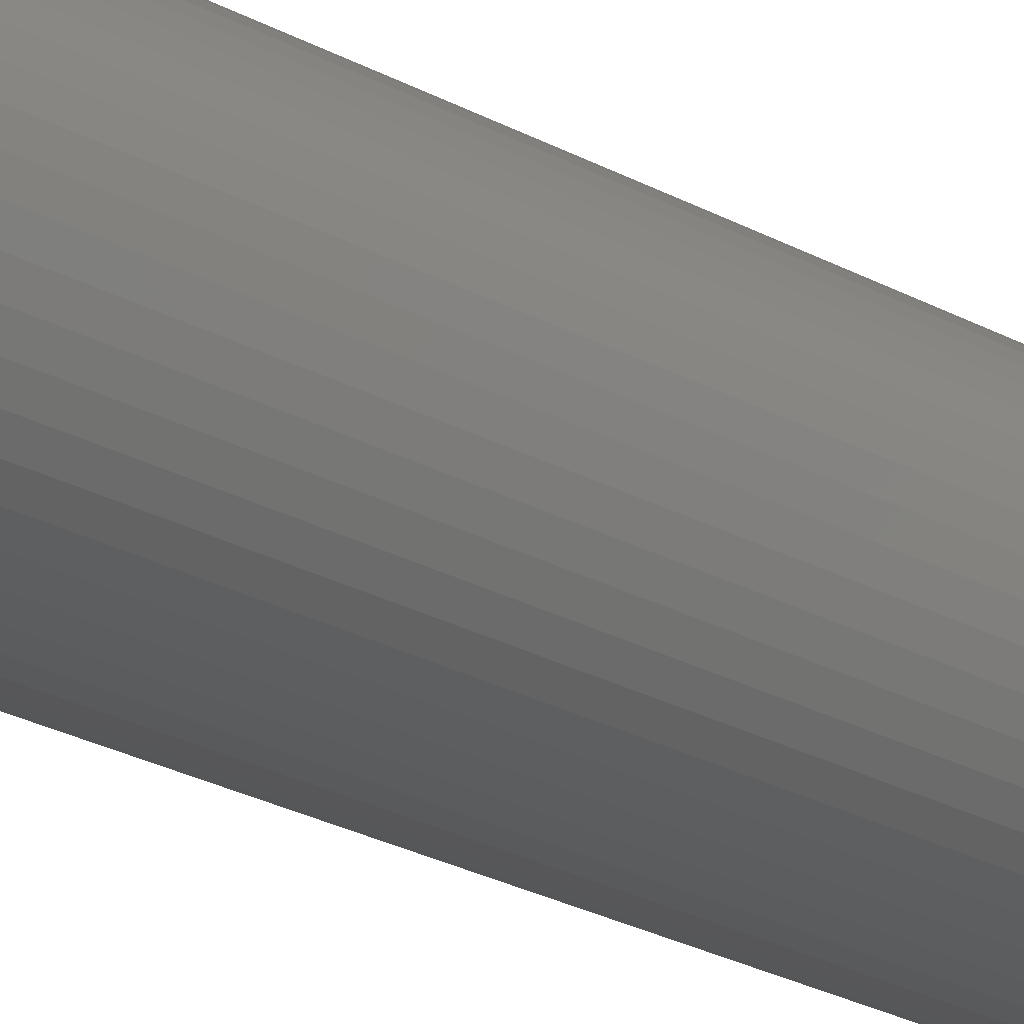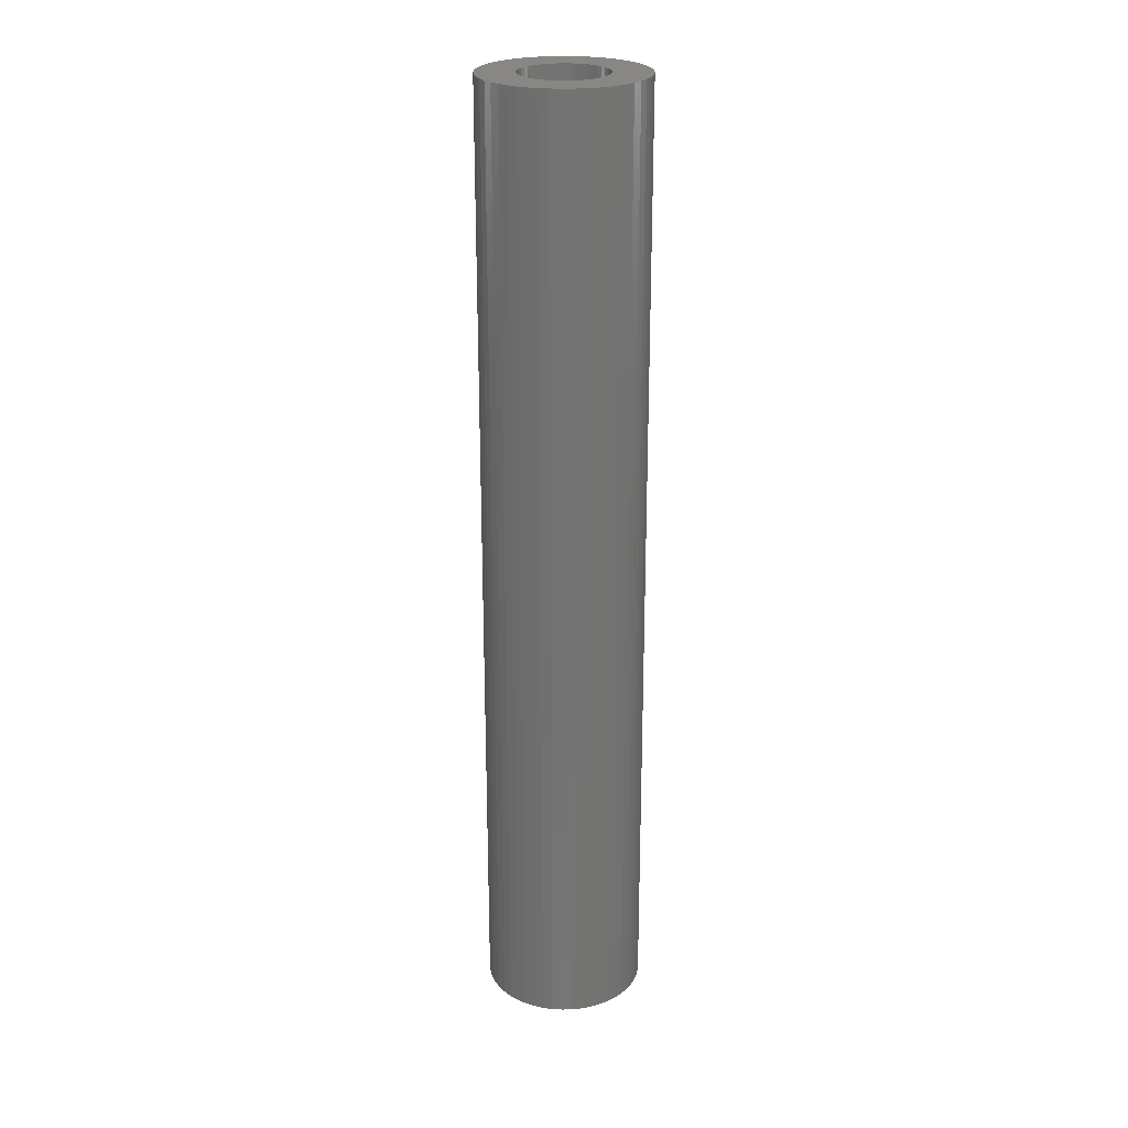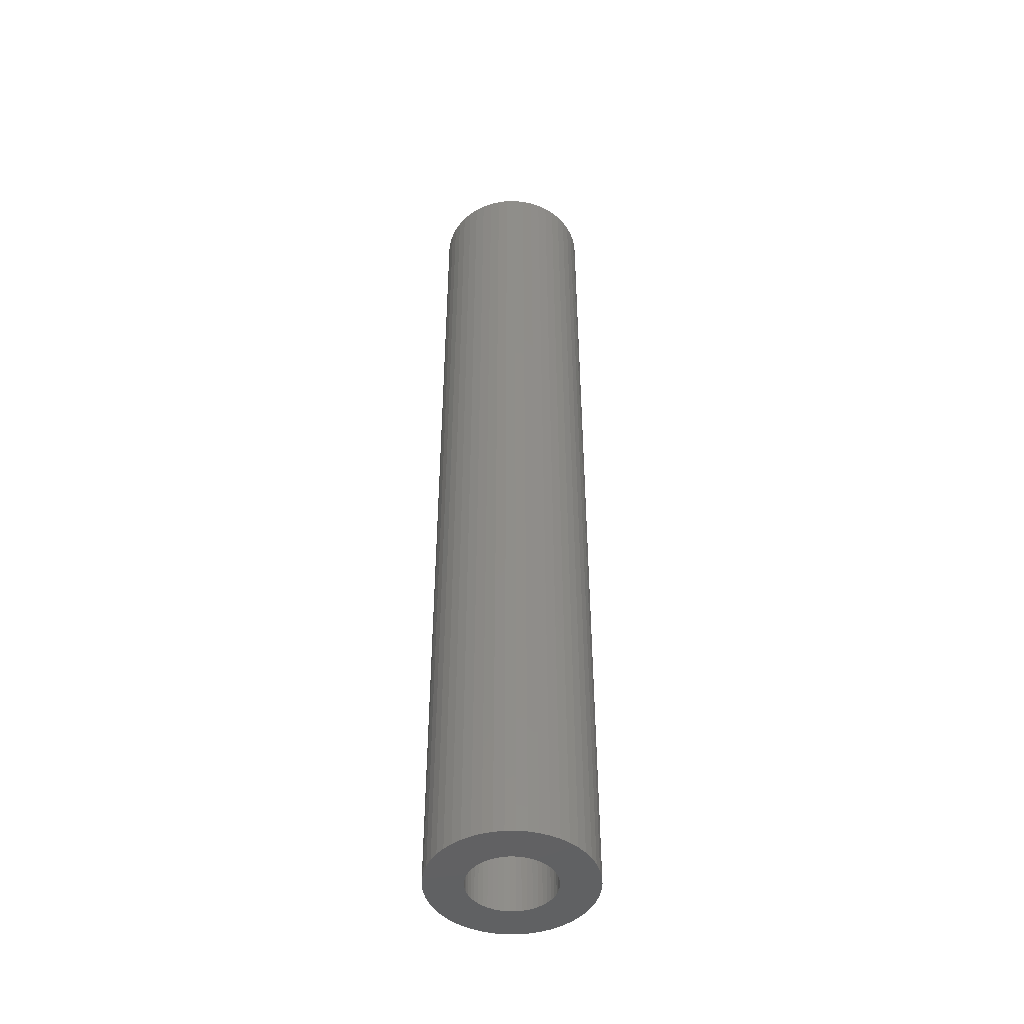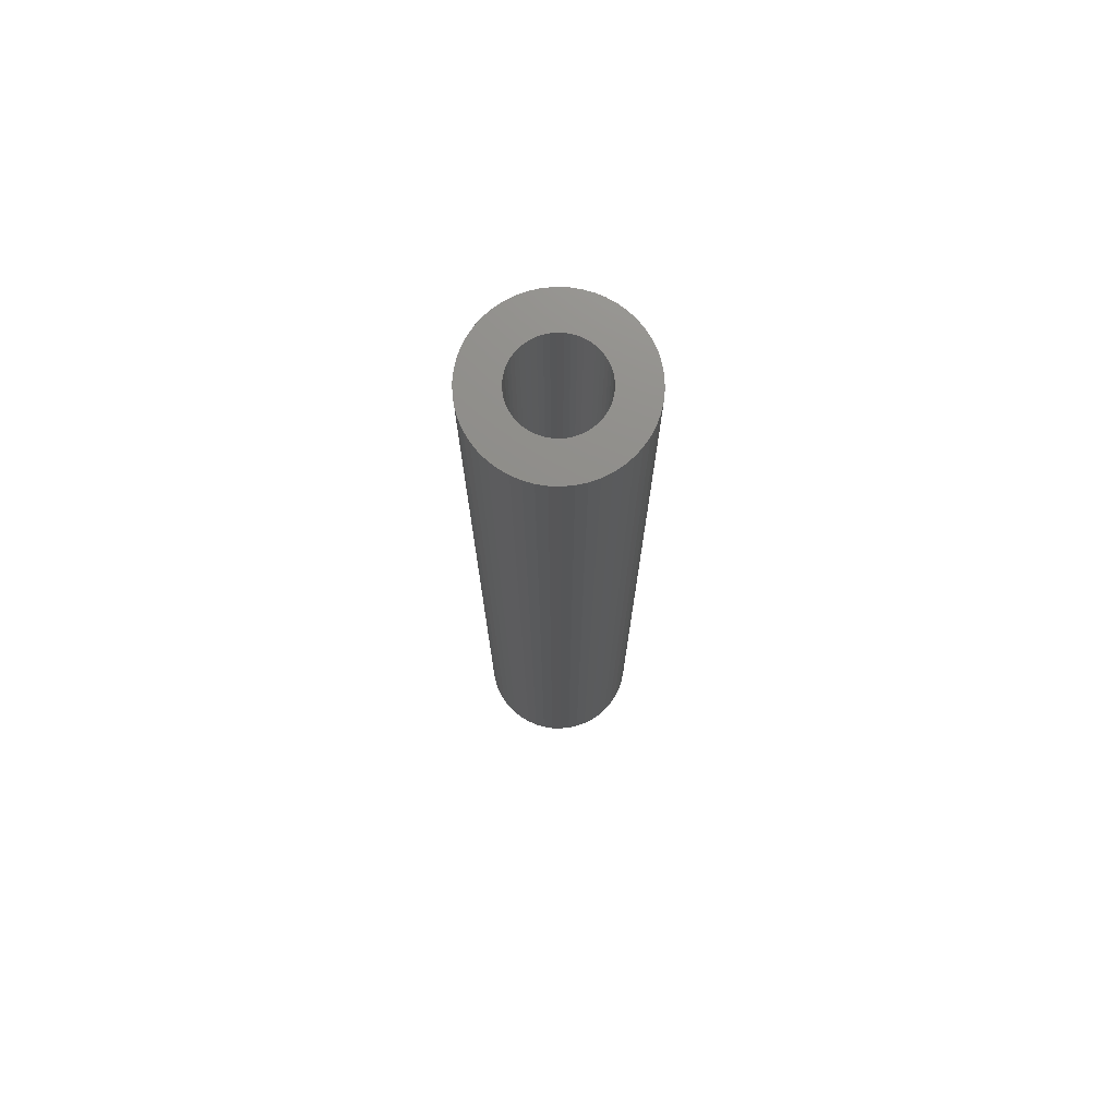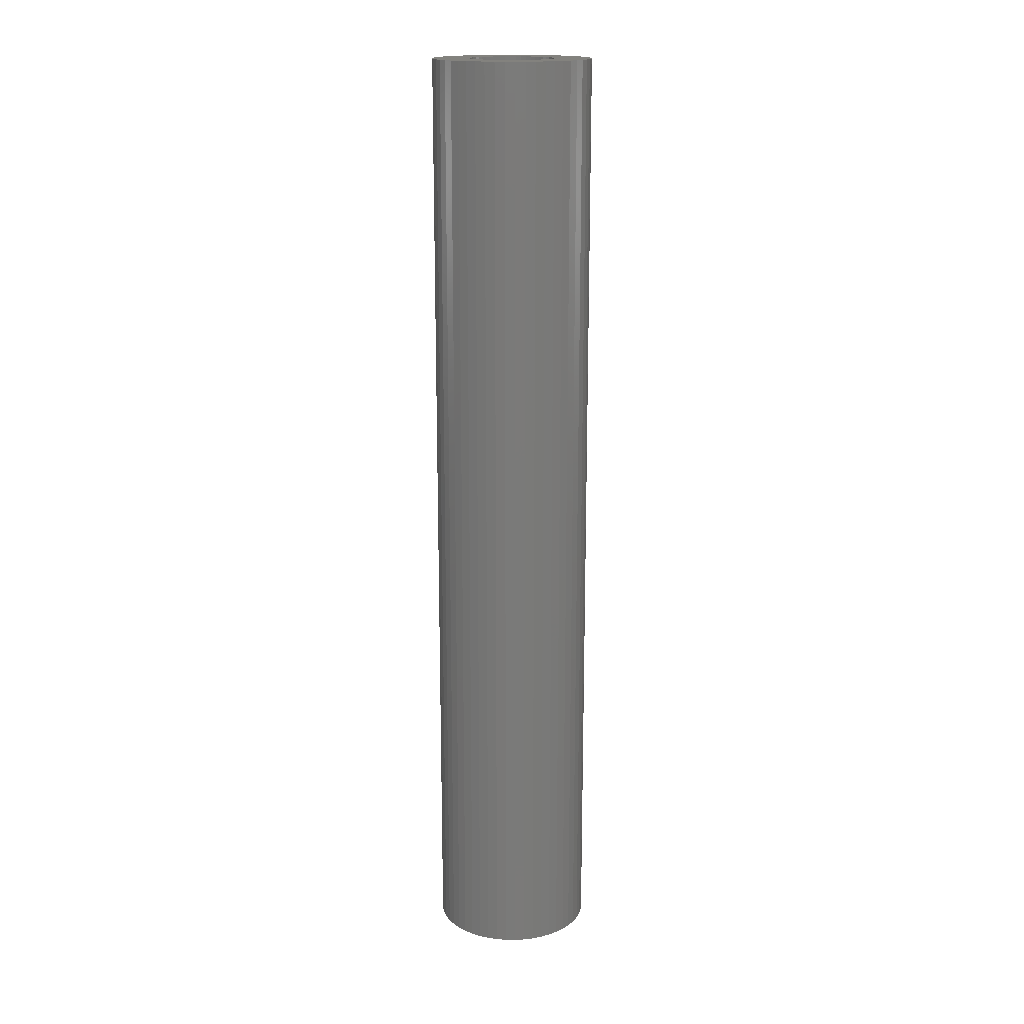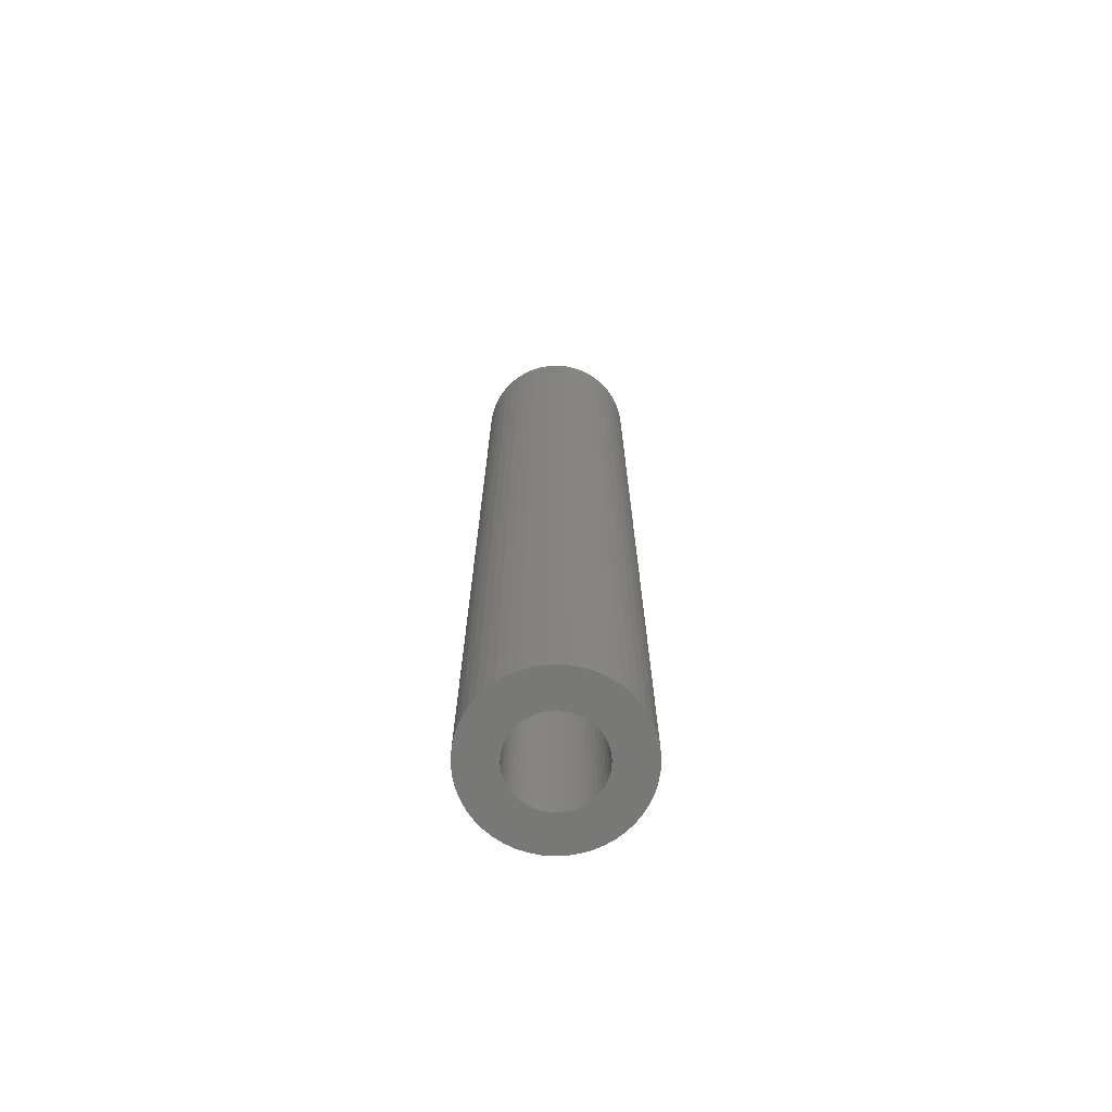
<metadata>
{"format":"stl","ext":"stl","renderer":"f3d","projection":"perspective","resolution":1024,"background":"white","views":[{"elev":-23.1,"azim":-134.1,"up":"+Y"},{"elev":24.4,"azim":127.5,"up":"+Z"},{"elev":-46.1,"azim":37.0,"up":"+Z"},{"elev":74.1,"azim":-113.3,"up":"+Z"},{"elev":17.0,"azim":87.7,"up":"+Z"},{"elev":-70.8,"azim":81.7,"up":"+Z"}]}
</metadata>
<code>
# stl→obj: 200 verts, 400 faces
v 8 0 47.5
v 7.937 1.003 -47.5
v 7.937 1.003 47.5
v 8 0 -47.5
v -8 0 -47.5
v -7.937 1.003 47.5
v -7.937 1.003 -47.5
v -8 0 47.5
v 0.5023 7.984 -47.5
v -0.5023 7.984 47.5
v 0.5023 7.984 47.5
v -0.5023 7.984 -47.5
v -0.5023 -7.984 -47.5
v 0.5023 -7.984 47.5
v -0.5023 -7.984 47.5
v 0.5023 -7.984 -47.5
v 5.099 -6.164 -47.5
v 5.832 -5.476 47.5
v 5.099 -6.164 47.5
v 5.832 -5.476 -47.5
v 5.832 5.476 -47.5
v 5.099 6.164 47.5
v 5.832 5.476 47.5
v 5.099 6.164 -47.5
v -5.099 6.164 -47.5
v -5.832 5.476 47.5
v -5.099 6.164 47.5
v -5.832 5.476 -47.5
v -2.472 7.608 -47.5
v -3.406 7.239 47.5
v -2.472 7.608 47.5
v -3.406 7.239 -47.5
v 7.438 2.945 47.5
v 7.01 3.854 -47.5
v 7.01 3.854 47.5
v 7.438 2.945 -47.5
v 3.406 7.239 -47.5
v 2.472 7.608 47.5
v 3.406 7.239 47.5
v 2.472 7.608 -47.5
v 1.499 7.858 47.5
v 1.499 7.858 -47.5
v 4.287 6.755 -47.5
v 4.287 6.755 47.5
v -7.01 3.854 -47.5
v -6.472 4.702 47.5
v -6.472 4.702 -47.5
v -7.01 3.854 47.5
v 4.25 0 47.5
v 4.216 0.5327 47.5
v 7.749 1.99 47.5
v 7.937 -1.003 47.5
v 4.116 1.057 47.5
v 4.216 -0.5327 47.5
v 3.952 1.565 47.5
v 7.749 -1.99 47.5
v 3.724 2.047 47.5
v 6.472 4.702 47.5
v 4.116 -1.057 47.5
v 3.438 2.498 47.5
v 7.438 -2.945 47.5
v 3.098 2.909 47.5
v 3.952 -1.565 47.5
v 2.709 3.275 47.5
v 7.01 -3.854 47.5
v 3.724 -2.047 47.5
v 2.277 3.588 47.5
v 1.81 3.846 47.5
v 1.313 4.042 47.5
v 0.7964 4.175 47.5
v 0.2669 4.242 47.5
v -0.2669 4.242 47.5
v -0.7964 4.175 47.5
v -1.499 7.858 47.5
v -1.313 4.042 47.5
v -1.81 3.846 47.5
v -2.277 3.588 47.5
v -4.287 6.755 47.5
v -2.709 3.275 47.5
v -3.098 2.909 47.5
v -3.438 2.498 47.5
v -3.724 2.047 47.5
v 6.472 -4.702 47.5
v 3.438 -2.498 47.5
v 3.098 -2.909 47.5
v 2.709 -3.275 47.5
v 4.287 -6.755 47.5
v 2.277 -3.588 47.5
v 3.406 -7.239 47.5
v 1.81 -3.846 47.5
v 2.472 -7.608 47.5
v 1.313 -4.042 47.5
v 1.499 -7.858 47.5
v 0.7964 -4.175 47.5
v 0.2669 -4.242 47.5
v -0.2669 -4.242 47.5
v -0.7964 -4.175 47.5
v -1.499 -7.858 47.5
v -1.313 -4.042 47.5
v -2.472 -7.608 47.5
v -1.81 -3.846 47.5
v -3.406 -7.239 47.5
v -2.277 -3.588 47.5
v -4.287 -6.755 47.5
v -2.709 -3.275 47.5
v -5.099 -6.164 47.5
v -3.098 -2.909 47.5
v -5.832 -5.476 47.5
v -3.438 -2.498 47.5
v -6.472 -4.702 47.5
v -3.724 -2.047 47.5
v -7.01 -3.854 47.5
v -3.952 -1.565 47.5
v -7.438 -2.945 47.5
v -4.116 -1.057 47.5
v -7.749 -1.99 47.5
v -4.216 -0.5327 47.5
v -7.937 -1.003 47.5
v -4.25 0 47.5
v -3.952 1.565 47.5
v -7.438 2.945 47.5
v -4.116 1.057 47.5
v -7.749 1.99 47.5
v -4.216 0.5327 47.5
v -4.287 6.755 -47.5
v -1.499 7.858 -47.5
v 4.25 0 -47.5
v 7.937 -1.003 -47.5
v 4.216 -0.5327 -47.5
v 7.749 -1.99 -47.5
v 4.116 -1.057 -47.5
v 7.438 -2.945 -47.5
v 4.216 0.5327 -47.5
v 3.952 -1.565 -47.5
v 7.01 -3.854 -47.5
v 7.749 1.99 -47.5
v 3.724 -2.047 -47.5
v 6.472 -4.702 -47.5
v 4.116 1.057 -47.5
v 3.438 -2.498 -47.5
v 3.098 -2.909 -47.5
v 3.952 1.565 -47.5
v 2.709 -3.275 -47.5
v 4.287 -6.755 -47.5
v 3.724 2.047 -47.5
v 2.277 -3.588 -47.5
v 3.406 -7.239 -47.5
v 1.81 -3.846 -47.5
v 2.472 -7.608 -47.5
v 1.313 -4.042 -47.5
v 1.499 -7.858 -47.5
v 0.7964 -4.175 -47.5
v 0.2669 -4.242 -47.5
v -0.2669 -4.242 -47.5
v -0.7964 -4.175 -47.5
v -1.499 -7.858 -47.5
v -1.313 -4.042 -47.5
v -2.472 -7.608 -47.5
v -1.81 -3.846 -47.5
v -3.406 -7.239 -47.5
v -2.277 -3.588 -47.5
v -4.287 -6.755 -47.5
v -2.709 -3.275 -47.5
v -5.099 -6.164 -47.5
v -3.098 -2.909 -47.5
v -5.832 -5.476 -47.5
v -3.438 -2.498 -47.5
v -6.472 -4.702 -47.5
v -7.01 -3.854 -47.5
v -3.724 -2.047 -47.5
v 6.472 4.702 -47.5
v 3.438 2.498 -47.5
v 3.098 2.909 -47.5
v 2.709 3.275 -47.5
v 2.277 3.588 -47.5
v 1.81 3.846 -47.5
v 1.313 4.042 -47.5
v 0.7964 4.175 -47.5
v 0.2669 4.242 -47.5
v -0.2669 4.242 -47.5
v -0.7964 4.175 -47.5
v -1.313 4.042 -47.5
v -1.81 3.846 -47.5
v -2.277 3.588 -47.5
v -2.709 3.275 -47.5
v -3.098 2.909 -47.5
v -3.438 2.498 -47.5
v -3.724 2.047 -47.5
v -3.952 1.565 -47.5
v -7.438 2.945 -47.5
v -4.116 1.057 -47.5
v -7.749 1.99 -47.5
v -4.216 0.5327 -47.5
v -4.25 0 -47.5
v -3.952 -1.565 -47.5
v -7.438 -2.945 -47.5
v -4.116 -1.057 -47.5
v -7.749 -1.99 -47.5
v -4.216 -0.5327 -47.5
v -7.937 -1.003 -47.5
f 1 2 3
f 2 1 4
f 5 6 7
f 6 5 8
f 9 10 11
f 10 9 12
f 13 14 15
f 14 13 16
f 17 18 19
f 18 17 20
f 21 22 23
f 22 21 24
f 25 26 27
f 26 25 28
f 29 30 31
f 30 29 32
f 33 34 35
f 34 33 36
f 37 38 39
f 38 37 40
f 40 41 38
f 41 40 42
f 43 39 44
f 39 43 37
f 45 46 47
f 46 45 48
f 47 26 28
f 26 47 46
f 49 1 3
f 50 3 51
f 1 49 52
f 53 51 33
f 54 52 49
f 55 33 35
f 52 54 56
f 57 35 58
f 59 56 54
f 60 58 23
f 56 59 61
f 62 23 22
f 63 61 59
f 64 22 44
f 61 63 65
f 66 65 63
f 3 50 49
f 51 53 50
f 33 55 53
f 35 57 55
f 58 60 57
f 67 44 39
f 23 62 60
f 22 64 62
f 68 39 38
f 44 67 64
f 39 68 67
f 69 38 41
f 38 69 68
f 41 70 69
f 11 70 41
f 11 71 70
f 11 72 71
f 10 72 11
f 10 73 72
f 74 73 10
f 73 74 75
f 31 75 74
f 75 31 76
f 30 76 31
f 76 30 77
f 78 77 30
f 77 78 79
f 27 79 78
f 79 27 80
f 26 80 27
f 80 26 81
f 46 81 26
f 48 82 46
f 81 46 82
f 65 66 83
f 84 83 66
f 83 84 18
f 85 18 84
f 18 85 19
f 86 19 85
f 19 86 87
f 88 87 86
f 87 88 89
f 90 89 88
f 89 90 91
f 92 91 90
f 91 92 93
f 94 93 92
f 94 14 93
f 95 14 94
f 96 14 95
f 96 15 14
f 97 15 96
f 98 97 99
f 97 98 15
f 100 99 101
f 102 101 103
f 99 100 98
f 104 103 105
f 106 105 107
f 101 102 100
f 108 107 109
f 110 109 111
f 112 111 113
f 114 113 115
f 116 115 117
f 103 104 102
f 118 117 119
f 82 48 120
f 121 120 48
f 105 106 104
f 120 121 122
f 107 108 106
f 123 122 121
f 109 110 108
f 122 123 124
f 111 112 110
f 6 124 123
f 113 114 112
f 124 6 119
f 115 116 114
f 8 119 6
f 117 118 116
f 119 8 118
f 125 27 78
f 27 125 25
f 126 31 74
f 31 126 29
f 127 4 128
f 129 128 130
f 4 127 2
f 131 130 132
f 133 2 127
f 134 132 135
f 2 133 136
f 137 135 138
f 139 136 133
f 140 138 20
f 136 139 36
f 141 20 17
f 142 36 139
f 143 17 144
f 36 142 34
f 145 34 142
f 128 129 127
f 130 131 129
f 132 134 131
f 135 137 134
f 138 140 137
f 146 144 147
f 20 141 140
f 17 143 141
f 148 147 149
f 144 146 143
f 147 148 146
f 150 149 151
f 149 150 148
f 151 152 150
f 16 152 151
f 16 153 152
f 16 154 153
f 13 154 16
f 13 155 154
f 156 155 13
f 155 156 157
f 158 157 156
f 157 158 159
f 160 159 158
f 159 160 161
f 162 161 160
f 161 162 163
f 164 163 162
f 163 164 165
f 166 165 164
f 165 166 167
f 168 167 166
f 169 170 168
f 167 168 170
f 34 145 171
f 172 171 145
f 171 172 21
f 173 21 172
f 21 173 24
f 174 24 173
f 24 174 43
f 175 43 174
f 43 175 37
f 176 37 175
f 37 176 40
f 177 40 176
f 40 177 42
f 178 42 177
f 178 9 42
f 179 9 178
f 180 9 179
f 180 12 9
f 181 12 180
f 126 181 182
f 181 126 12
f 29 182 183
f 32 183 184
f 182 29 126
f 125 184 185
f 25 185 186
f 183 32 29
f 28 186 187
f 47 187 188
f 45 188 189
f 190 189 191
f 192 191 193
f 184 125 32
f 7 193 194
f 170 169 195
f 196 195 169
f 185 25 125
f 195 196 197
f 186 28 25
f 198 197 196
f 187 47 28
f 197 198 199
f 188 45 47
f 200 199 198
f 189 190 45
f 199 200 194
f 191 192 190
f 5 194 200
f 193 7 192
f 194 5 7
f 16 93 14
f 93 16 151
f 51 36 33
f 36 51 136
f 3 136 51
f 136 3 2
f 58 21 23
f 21 58 171
f 35 171 58
f 171 35 34
f 42 11 41
f 11 42 9
f 24 44 22
f 44 24 43
f 190 48 45
f 48 190 121
f 7 123 192
f 123 7 6
f 32 78 30
f 78 32 125
f 12 74 10
f 74 12 126
f 52 4 1
f 4 52 128
f 18 138 83
f 138 18 20
f 144 19 87
f 19 144 17
f 149 89 91
f 89 149 147
f 192 121 190
f 121 192 123
f 61 130 56
f 130 61 132
f 56 128 52
f 128 56 130
f 65 132 61
f 132 65 135
f 83 135 65
f 135 83 138
f 160 100 102
f 100 160 158
f 158 98 100
f 98 158 156
f 166 110 168
f 110 166 108
f 169 114 196
f 114 169 112
f 200 8 5
f 8 200 118
f 198 118 200
f 118 198 116
f 196 116 198
f 116 196 114
f 147 87 89
f 87 147 144
f 151 91 93
f 91 151 149
f 156 15 98
f 15 156 13
f 166 106 108
f 106 166 164
f 168 112 169
f 112 168 110
f 162 102 104
f 102 162 160
f 164 104 106
f 104 164 162
f 122 189 120
f 189 122 191
f 145 60 172
f 60 145 57
f 178 69 70
f 69 178 177
f 177 68 69
f 68 177 176
f 183 75 76
f 75 183 182
f 120 188 82
f 188 120 189
f 131 54 129
f 54 131 59
f 175 64 67
f 64 175 174
f 81 186 80
f 186 81 187
f 184 76 77
f 76 184 183
f 181 72 73
f 72 181 180
f 127 50 133
f 50 127 49
f 134 59 131
f 59 134 63
f 143 88 86
f 88 143 146
f 174 62 64
f 62 174 173
f 180 71 72
f 71 180 179
f 176 67 68
f 67 176 175
f 119 193 124
f 193 119 194
f 82 187 81
f 187 82 188
f 182 73 75
f 73 182 181
f 185 77 79
f 77 185 184
f 186 79 80
f 79 186 185
f 129 49 127
f 49 129 54
f 140 66 137
f 66 140 84
f 152 95 94
f 95 152 153
f 141 86 85
f 86 141 143
f 142 57 145
f 57 142 55
f 139 55 142
f 55 139 53
f 133 53 139
f 53 133 50
f 172 62 173
f 62 172 60
f 179 70 71
f 70 179 178
f 124 191 122
f 191 124 193
f 137 63 134
f 63 137 66
f 155 99 97
f 99 155 157
f 154 97 96
f 97 154 155
f 117 194 119
f 194 117 199
f 115 199 117
f 199 115 197
f 109 170 111
f 170 109 167
f 111 195 113
f 195 111 170
f 150 94 92
f 94 150 152
f 146 90 88
f 90 146 148
f 148 92 90
f 92 148 150
f 141 84 140
f 84 141 85
f 161 105 103
f 105 161 163
f 153 96 95
f 96 153 154
f 107 167 109
f 167 107 165
f 163 107 105
f 107 163 165
f 159 103 101
f 103 159 161
f 113 197 115
f 197 113 195
f 157 101 99
f 101 157 159

</code>
